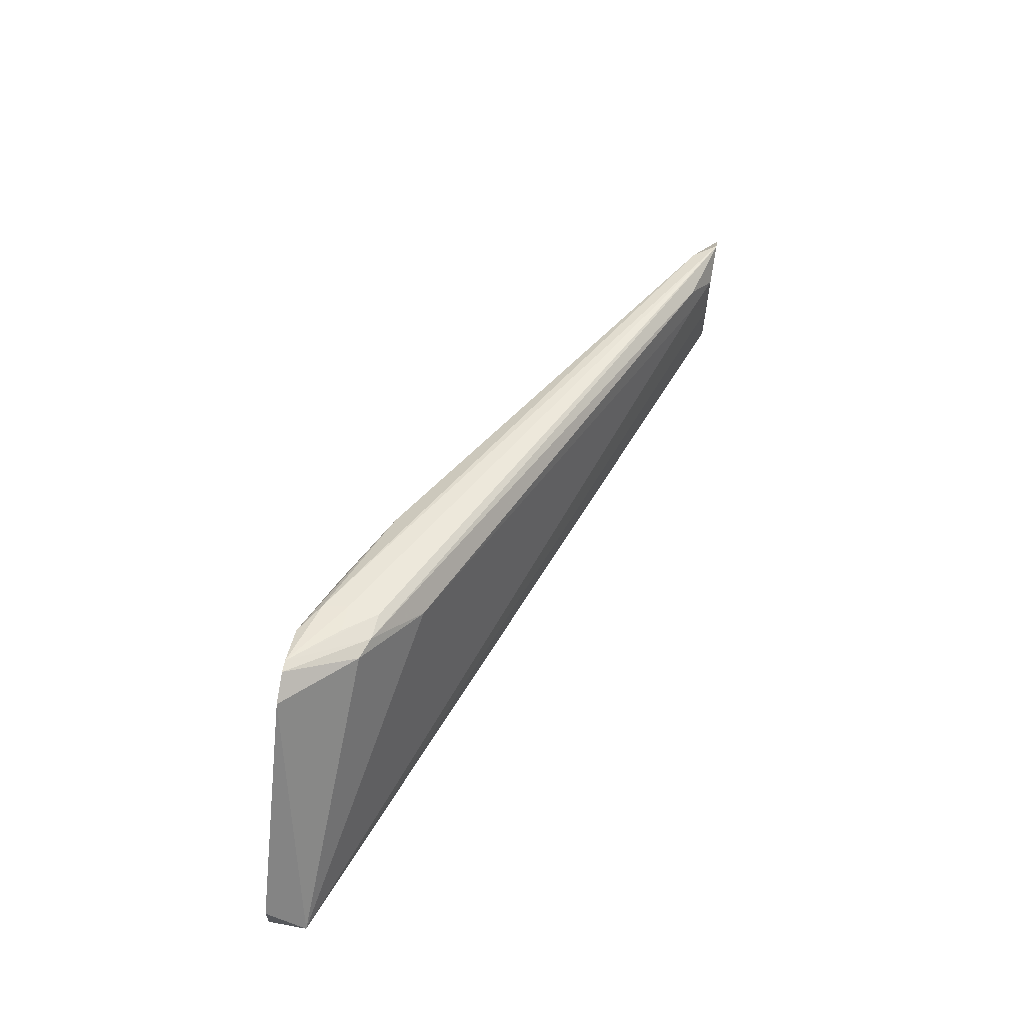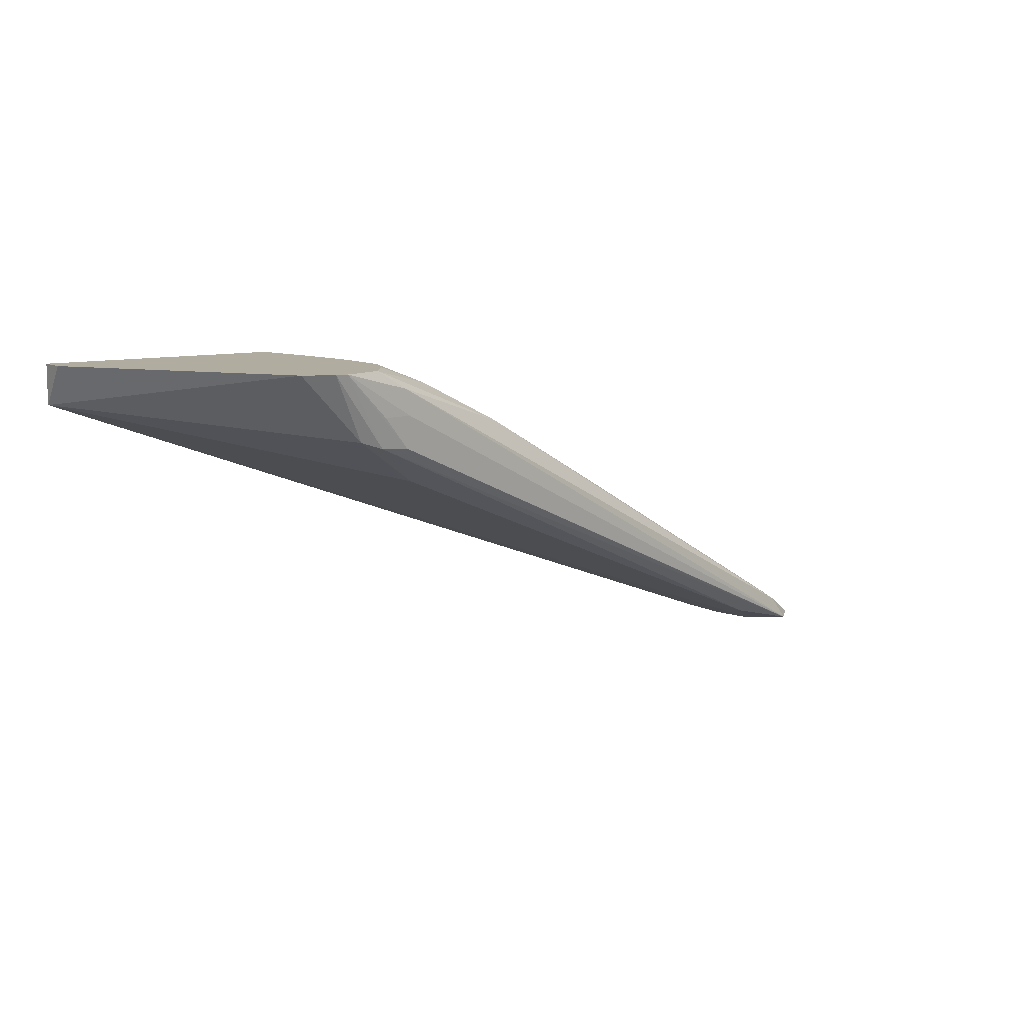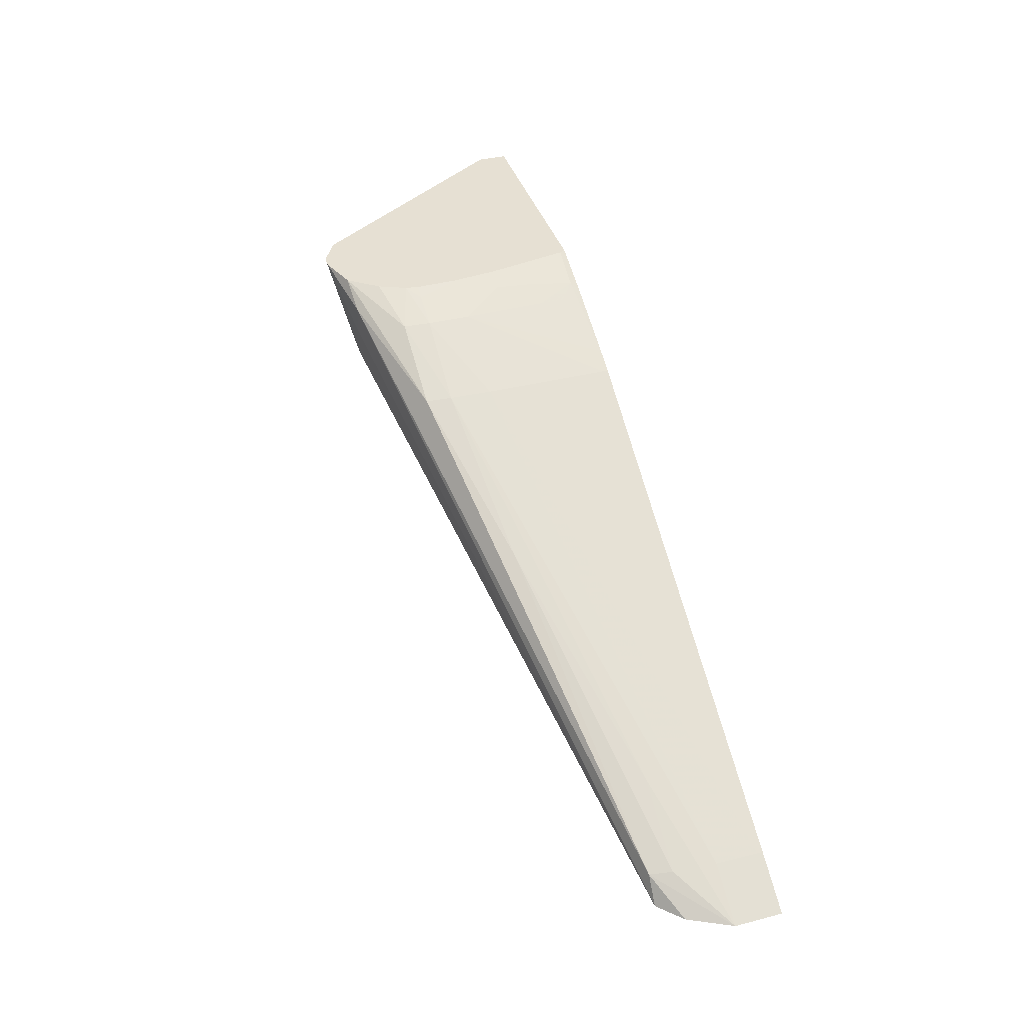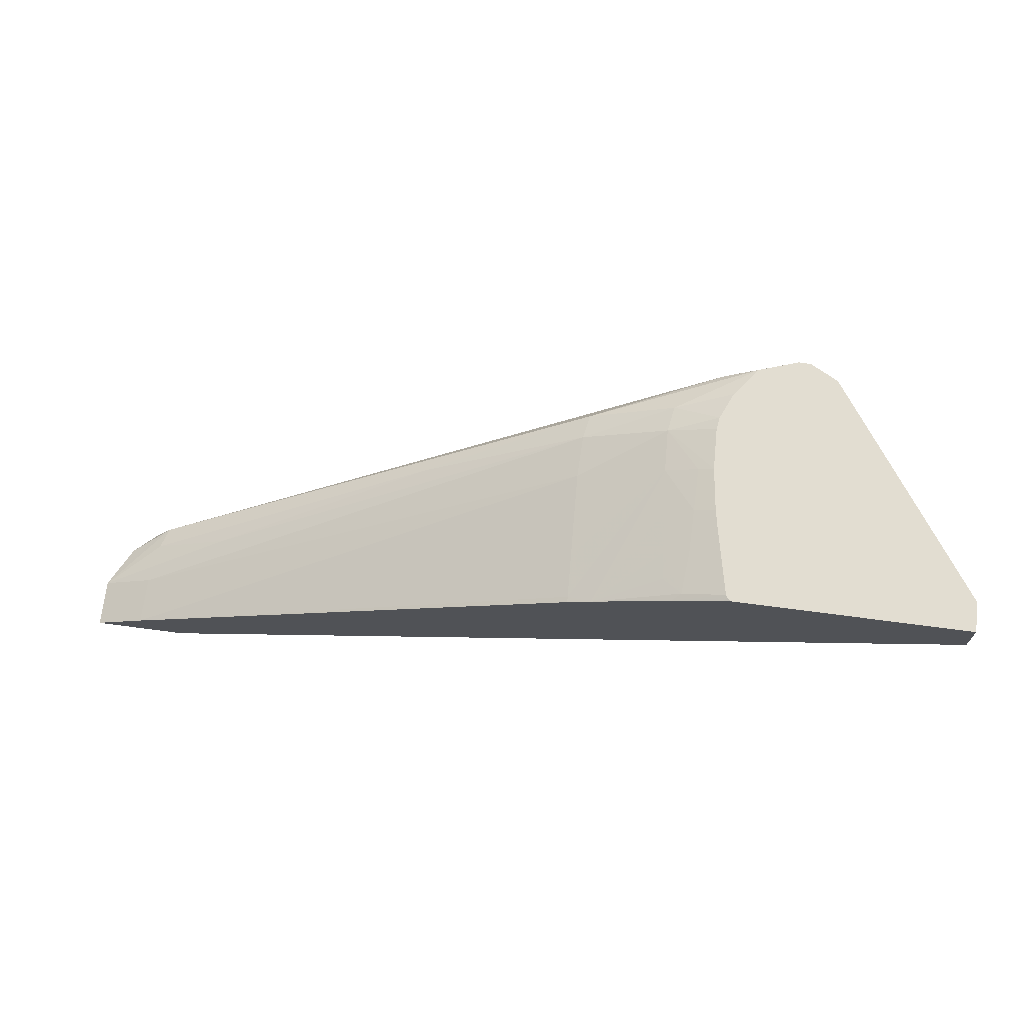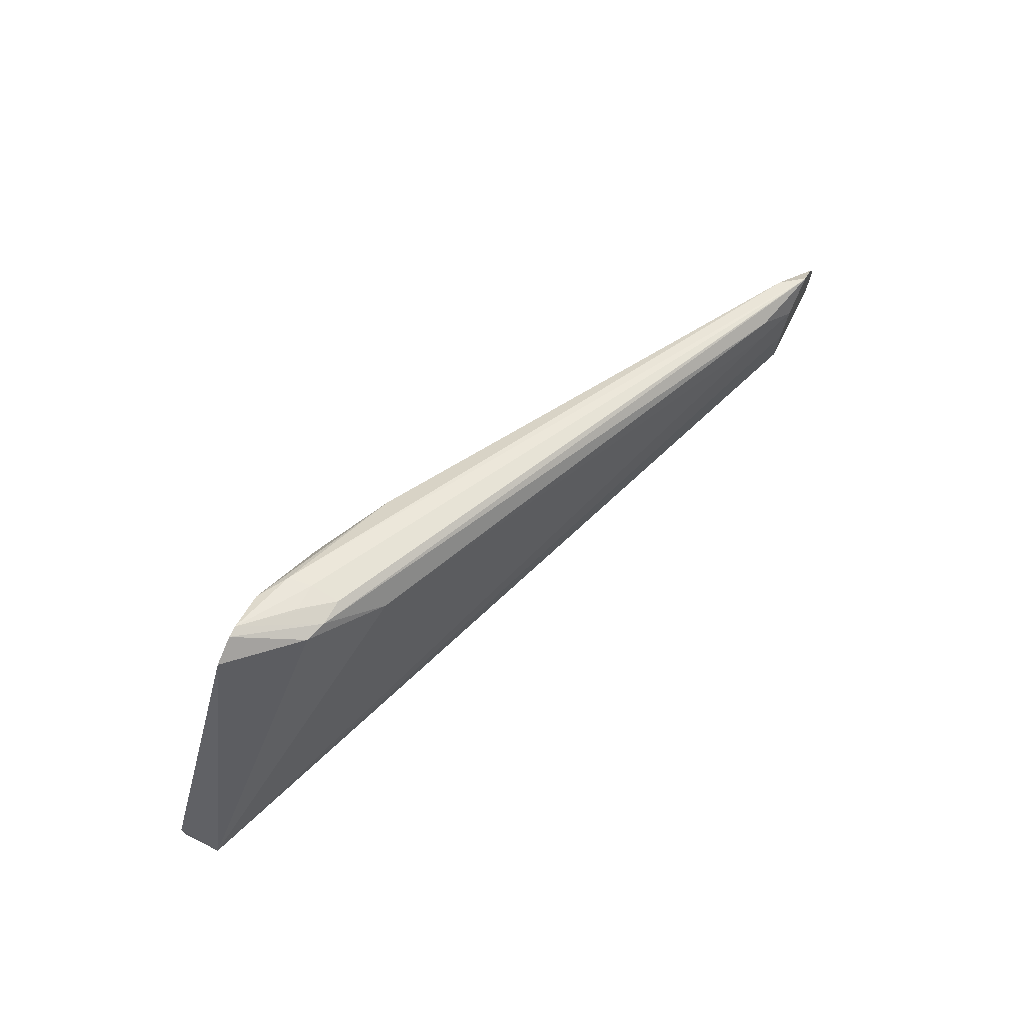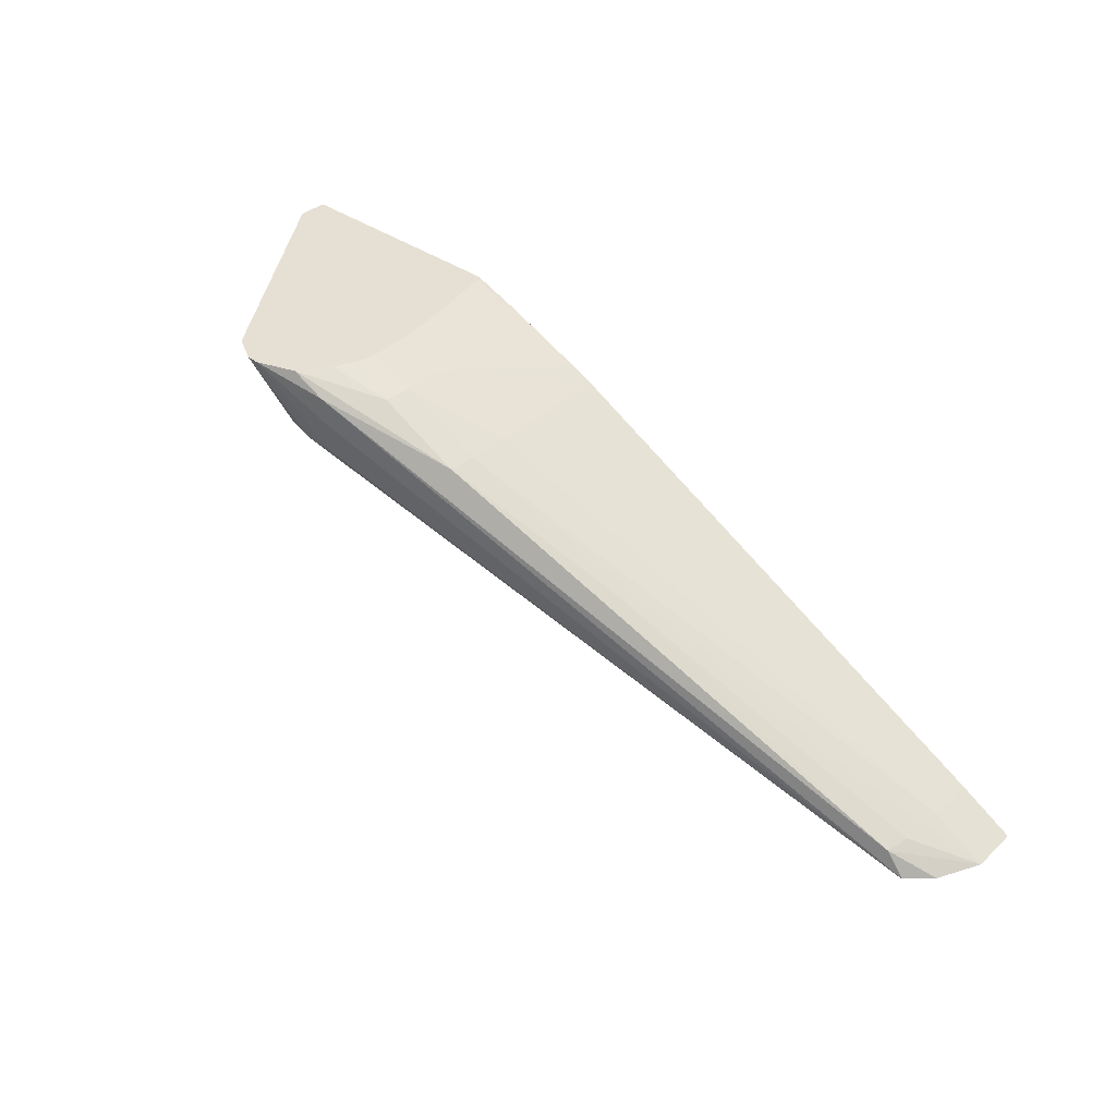
<metadata>
{"format":"obj","ext":"obj","renderer":"f3d","projection":"perspective","resolution":1024,"background":"white","views":[{"elev":61.4,"azim":-79.3,"up":"+Z"},{"elev":9.9,"azim":-34.7,"up":"+Y"},{"elev":38.4,"azim":73.0,"up":"+Y"},{"elev":68.6,"azim":-172.4,"up":"+Y"},{"elev":71.1,"azim":-63.3,"up":"+Z"},{"elev":38.0,"azim":41.8,"up":"+Y"}]}
</metadata>
<code>
v 0.1563 0.03815 -0.0475
v 0.1563 0.03815 -0.04857
v 0.1562 0.03815 -0.04718
v 0.1566 0.03802 -0.0475
v 0.1561 0.03815 -0.04965
v 0.1575 0.0377 -0.0475
v 0.1566 0.038 -0.04857
v 0.156 0.03815 -0.0465
v 0.1574 0.03766 -0.04684
v 0.156 0.03815 -0.05012
v 0.1566 0.03795 -0.04965
v 0.1566 0.03787 -0.05072
v 0.1574 0.03768 -0.04857
v 0.1596 0.03665 -0.0475
v 0.1596 0.03664 -0.04857
v 0.1554 0.03815 -0.04575
v 0.1595 0.0366 -0.04687
v 0.1567 0.03776 -0.05176
v 0.1557 0.03815 -0.05179
v 0.1573 0.03764 -0.04965
v 0.1572 0.03761 -0.05072
v 0.1595 0.03662 -0.04965
v 0.1595 0.03659 -0.05072
v 0.1594 0.03656 -0.05179
v 0.1589 0.03682 -0.05193
v 0.1637 0.03438 -0.048
v 0.1693 0.03132 -0.04965
v 0.1714 0.03022 -0.05072
v 0.1714 0.03021 -0.05179
v 0.1714 0.03021 -0.05193
v 0.1544 0.03815 -0.04541
v 0.1562 0.03768 -0.04581
v 0.1712 0.03009 -0.04909
v 0.1572 0.03758 -0.05138
v 0.1569 0.03764 -0.05193
v 0.1556 0.03815 -0.05186
v 0.1594 0.03656 -0.05193
v 0.1713 0.03016 -0.04965
v 0.1728 0.02946 -0.05072
v 0.1727 0.02946 -0.05193
v 0.1541 0.03815 -0.04542
v 0.1556 0.03628 -0.04583
v 0.1562 0.03624 -0.04583
v 0.1556 0.03703 -0.04565
v 0.1563 0.03703 -0.04579
v 0.1716 0.02946 -0.04909
v 0.1722 0.02946 -0.04965
v 0.1557 0.0381 -0.05193
v 0.1555 0.03815 -0.05193
v 0.1704 0.02946 -0.05193
v 0.1534 0.03815 -0.0458
v 0.155 0.03647 -0.04587
v 0.1569 0.03528 -0.04673
v 0.1698 0.02993 -0.04901
v 0.1716 0.02946 -0.04909
v 0.1497 0.03815 -0.05193
v 0.1704 0.02946 -0.05072
v 0.1497 0.03714 -0.05193
v 0.1497 0.03815 -0.05119
v 0.1696 0.02985 -0.04965
v 0.1707 0.02946 -0.04965
v 0.1706 0.02946 -0.04998
f 1 2 5
f 1 5 10
f 1 10 19
f 1 19 36
f 1 36 49
f 1 49 56
f 1 56 59
f 1 59 51
f 1 51 41
f 1 41 31
f 1 31 16
f 1 16 8
f 1 8 3
f 1 3 4
f 1 4 2
f 2 4 6
f 2 6 7
f 2 7 5
f 3 8 9
f 3 9 6
f 3 6 4
f 5 7 11
f 5 11 12
f 5 12 10
f 6 13 7
f 6 9 14
f 6 14 15
f 6 15 13
f 7 13 11
f 8 16 9
f 9 17 14
f 9 16 17
f 10 12 18
f 10 18 19
f 11 13 20
f 11 20 21
f 11 21 18
f 11 18 12
f 13 15 22
f 13 22 23
f 13 23 24
f 13 24 25
f 13 25 20
f 14 17 26
f 14 26 27
f 14 27 28
f 14 28 15
f 15 28 29
f 15 29 30
f 15 30 22
f 16 31 32
f 16 32 17
f 17 32 33
f 17 33 26
f 18 21 34
f 18 34 25
f 18 25 35
f 18 35 19
f 19 35 36
f 20 25 21
f 21 25 34
f 22 30 23
f 23 30 24
f 24 37 25
f 24 30 37
f 25 37 30
f 25 30 40
f 25 40 50
f 25 50 58
f 25 58 56
f 25 56 49
f 25 49 48
f 25 48 35
f 26 33 38
f 26 38 27
f 27 38 39
f 27 39 28
f 28 39 40
f 28 40 29
f 29 40 30
f 31 41 42
f 31 42 43
f 31 43 44
f 31 44 45
f 31 45 32
f 32 45 46
f 32 46 33
f 33 46 47
f 33 47 39
f 33 39 38
f 35 48 36
f 36 48 49
f 39 47 46
f 39 46 55
f 39 55 61
f 39 61 62
f 39 62 57
f 39 57 50
f 39 50 40
f 41 51 52
f 41 52 42
f 42 52 53
f 42 53 54
f 42 54 55
f 42 55 43
f 43 45 44
f 43 55 46
f 43 46 45
f 50 57 58
f 51 59 58
f 51 58 52
f 52 58 53
f 53 58 60
f 53 60 54
f 54 60 61
f 54 61 55
f 56 58 59
f 57 62 60
f 57 60 58
f 60 62 61

</code>
